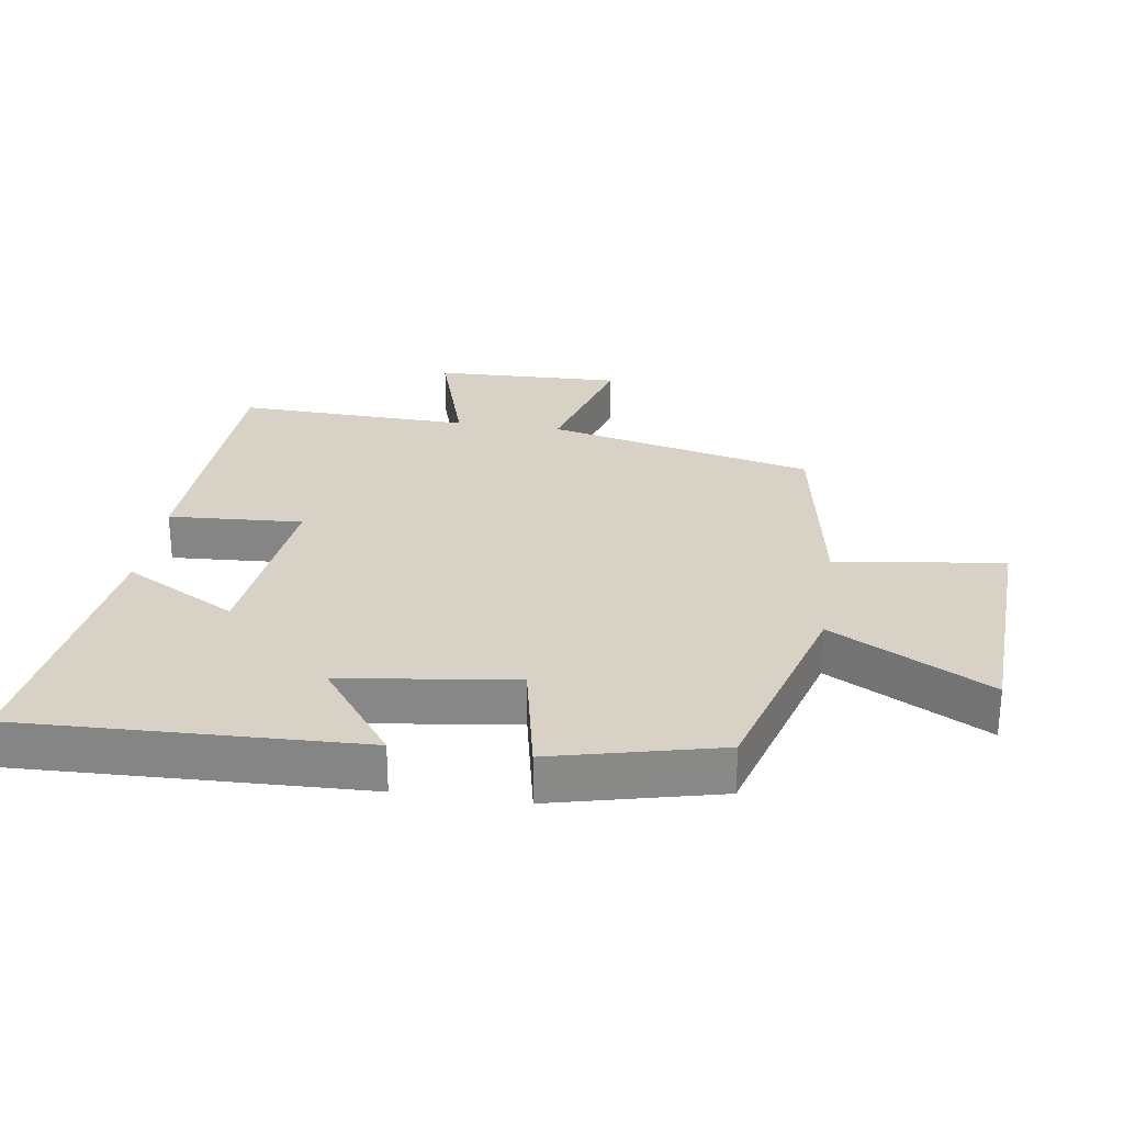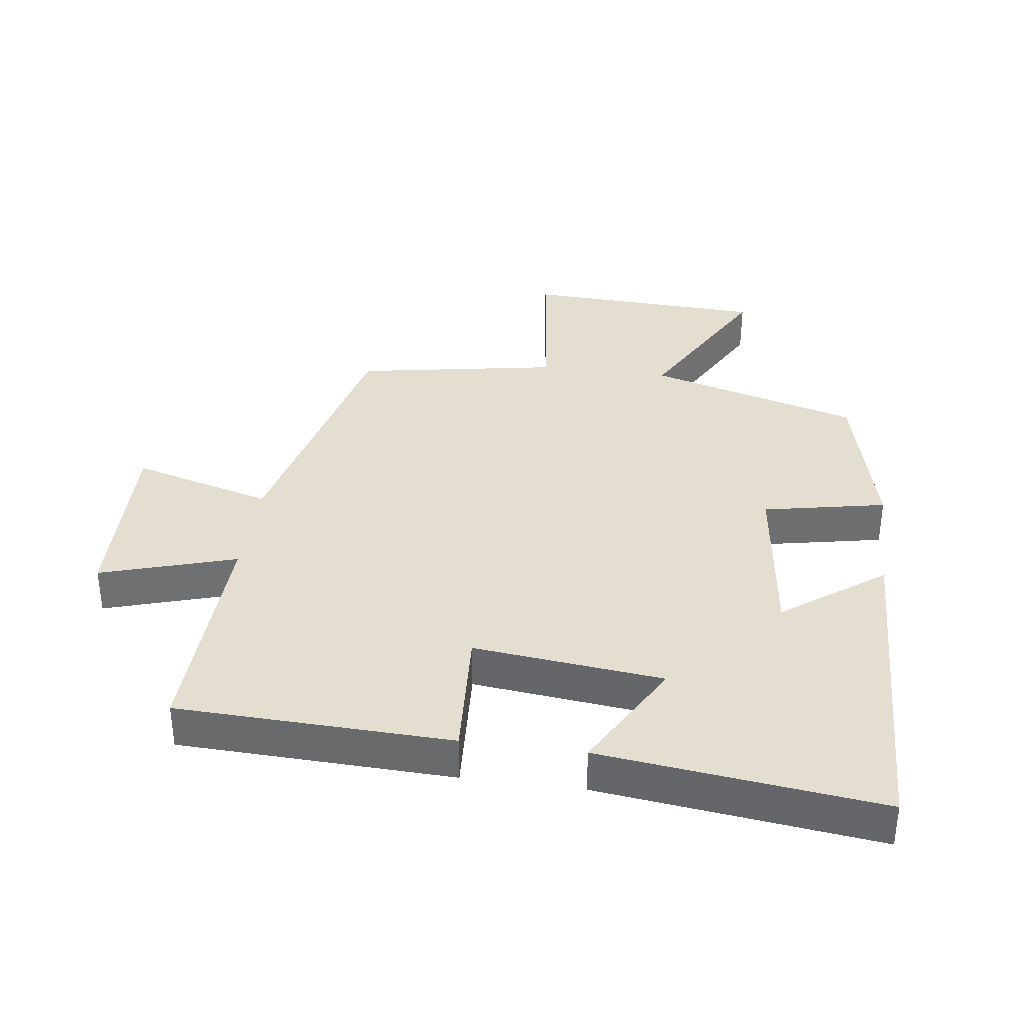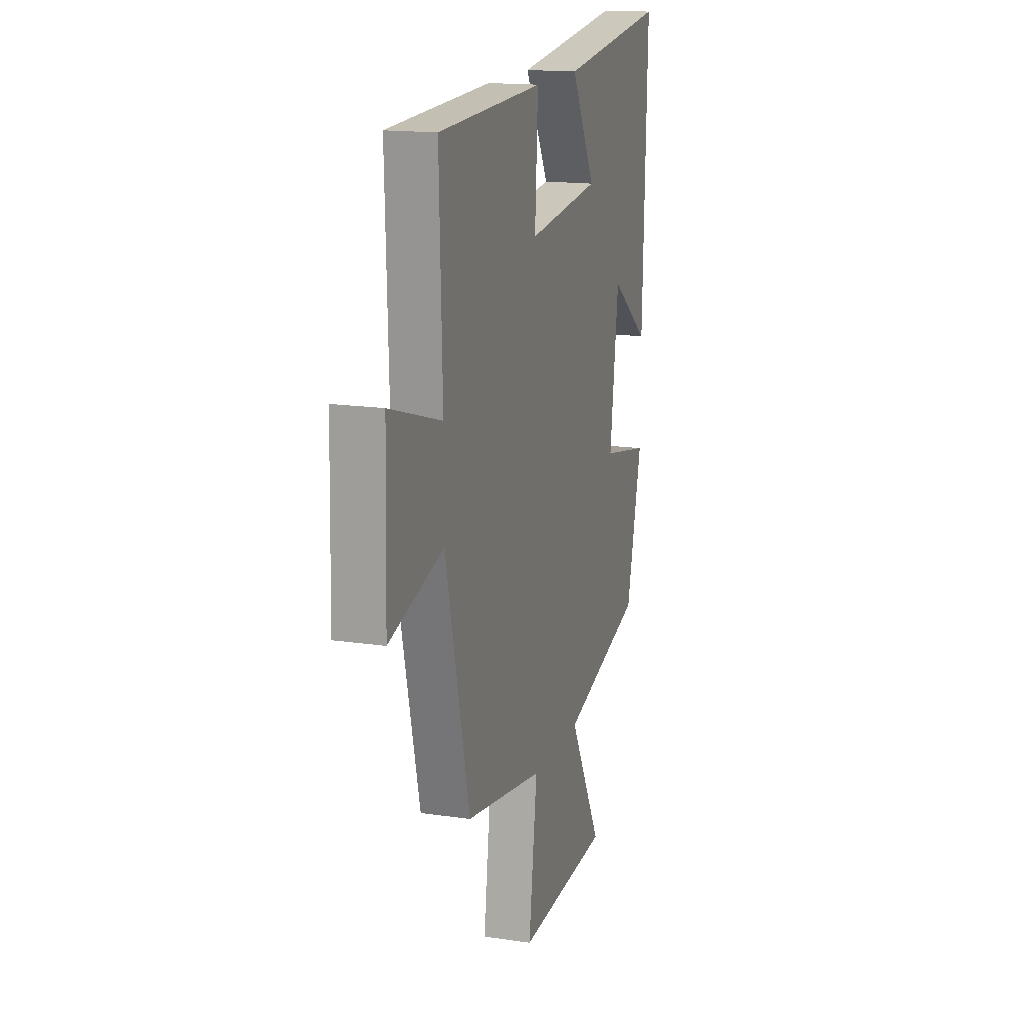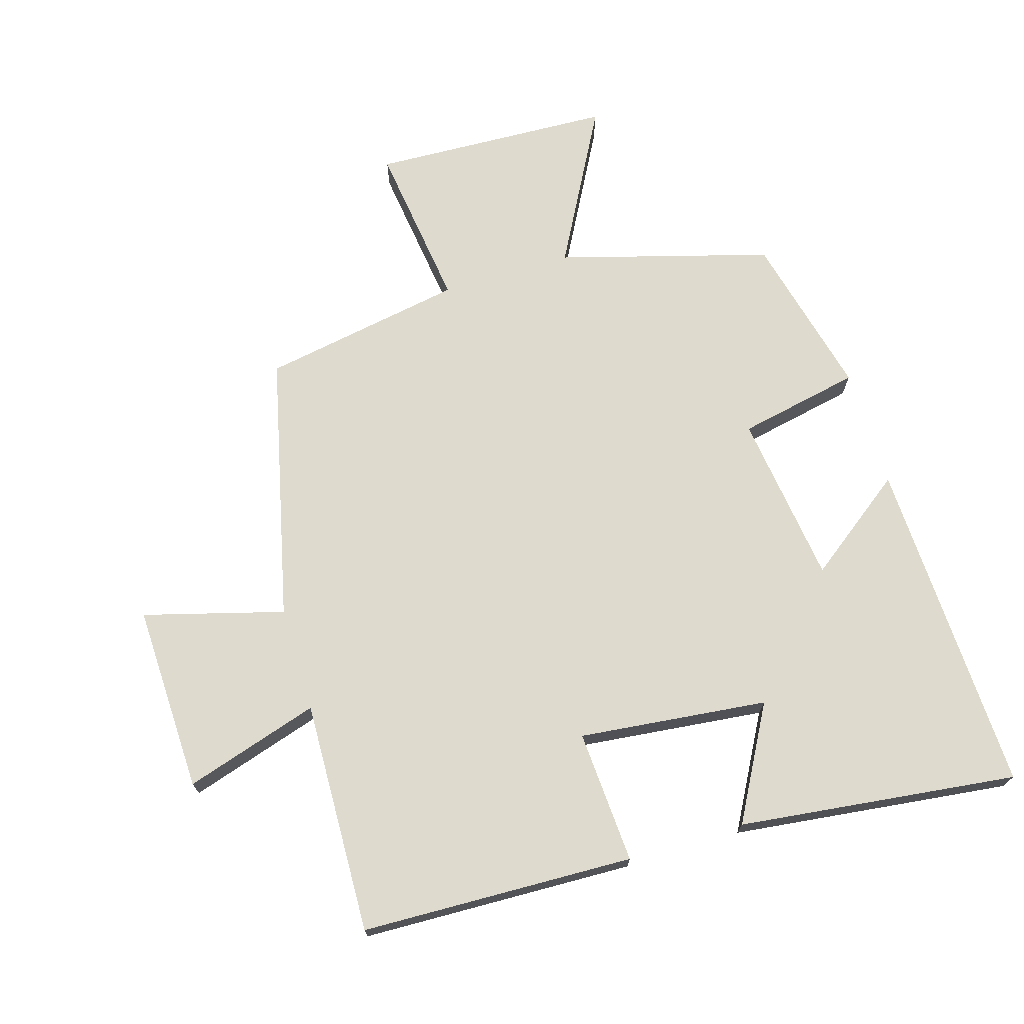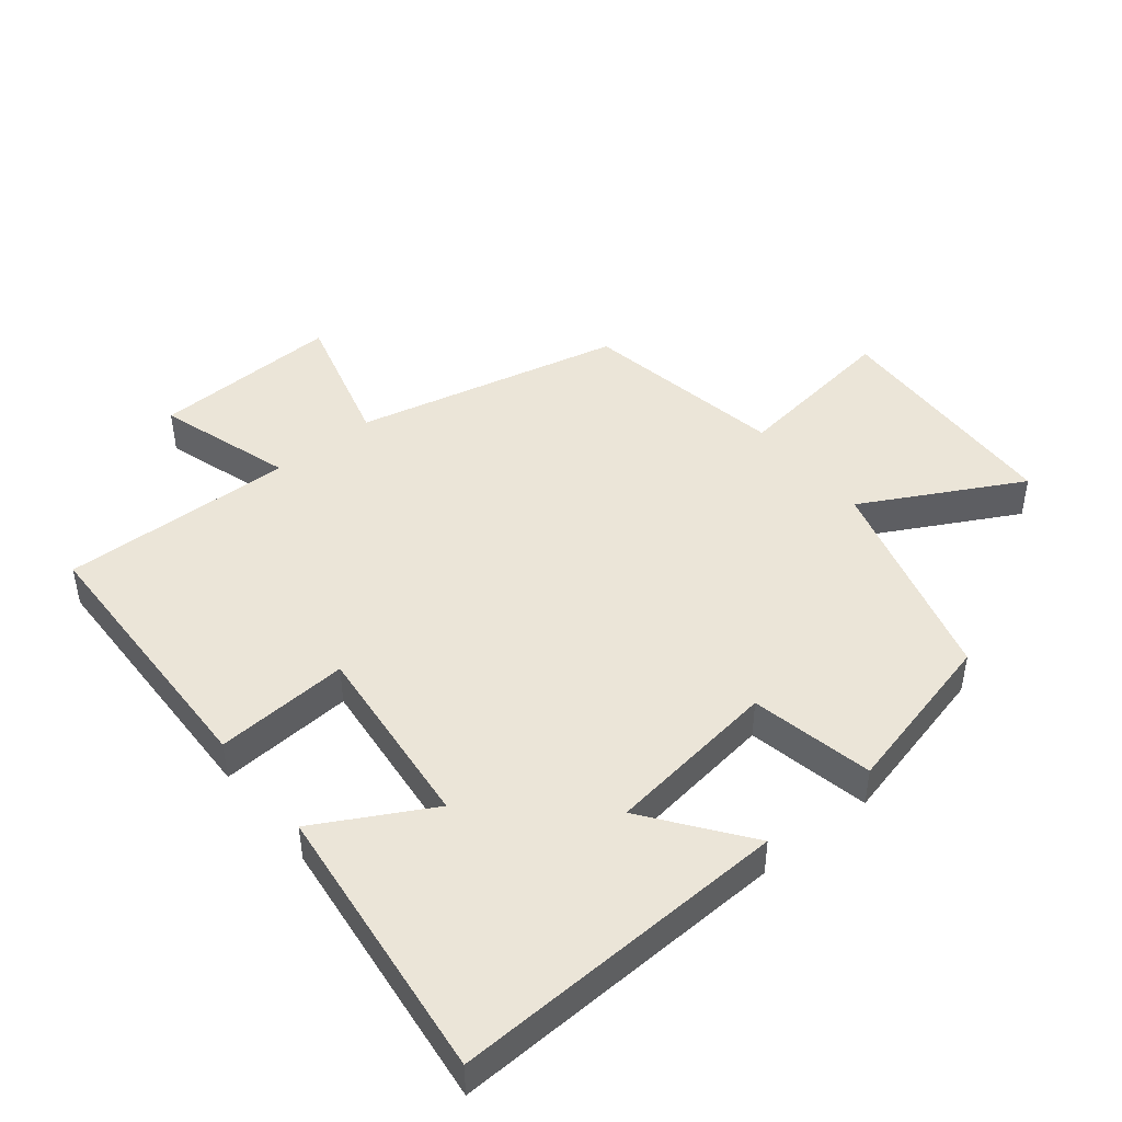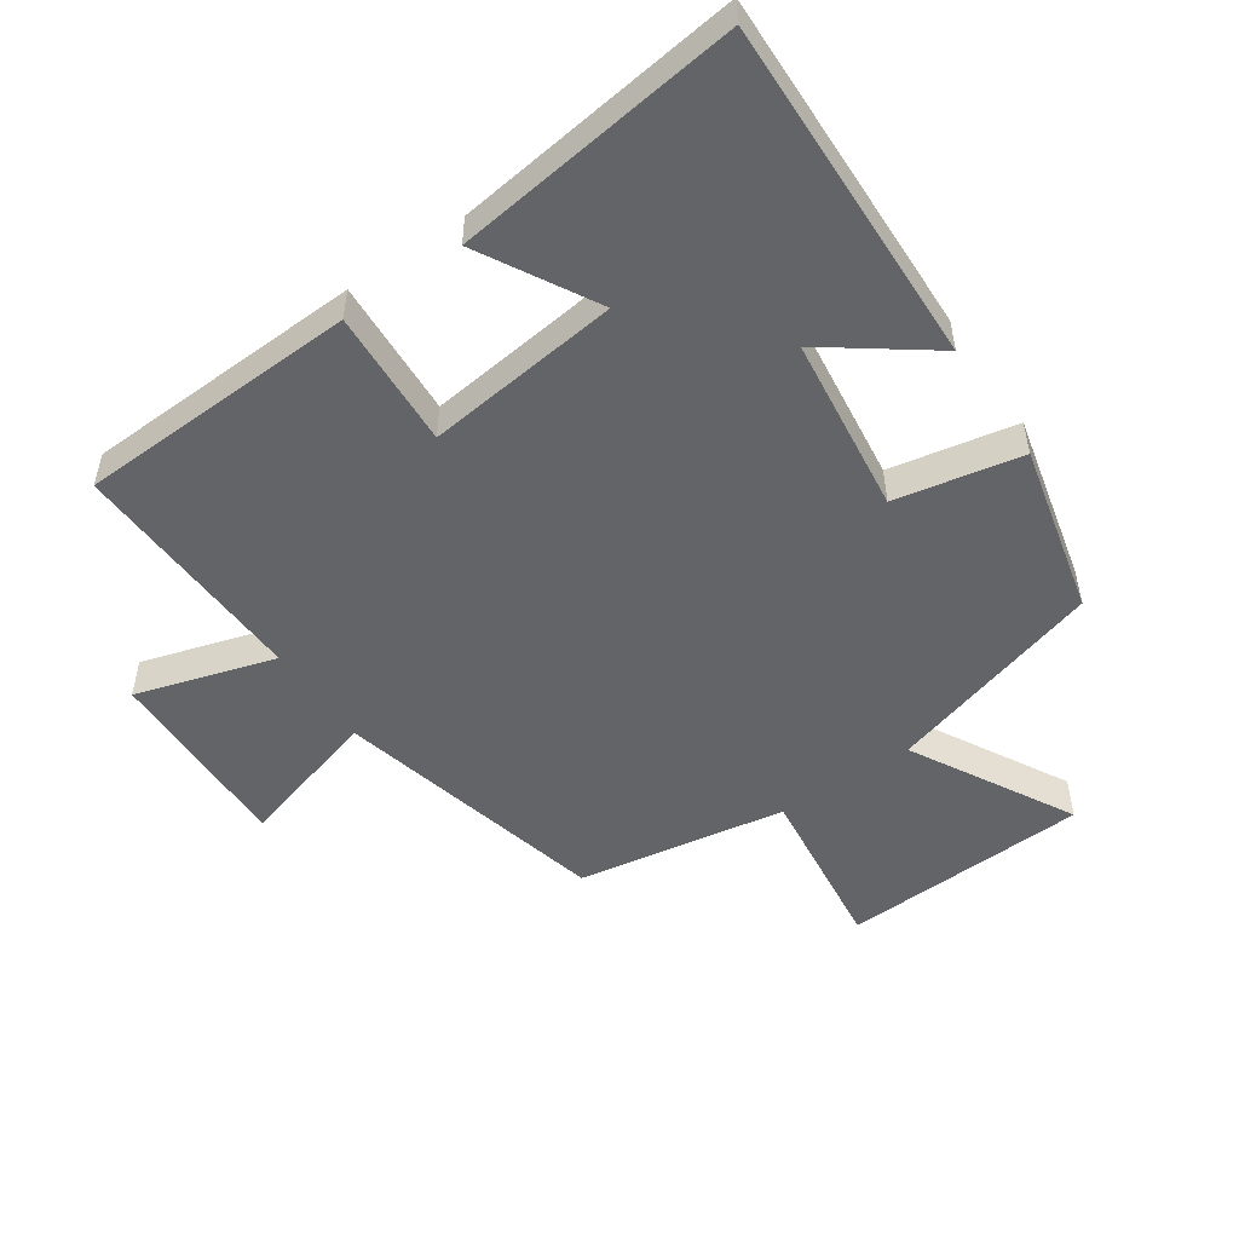
<metadata>
{"format":"obj","ext":"obj","renderer":"f3d","projection":"perspective","resolution":1024,"background":"white","views":[{"elev":27.4,"azim":98.4,"up":"+Y"},{"elev":35.7,"azim":7.7,"up":"+Y"},{"elev":16.0,"azim":-72.8,"up":"+Z"},{"elev":71.2,"azim":-16.9,"up":"+Y"},{"elev":45.7,"azim":50.8,"up":"+Y"},{"elev":-51.2,"azim":34.7,"up":"+Y"}]}
</metadata>
<code>
v 0.517 0.07 0.552
v 0.5 0.07 0.034
v 0.346 0.07 0.148
v 0.312 0.07 -0.116
v 0.5 0.07 -0.154
v 0.439 0.07 -0.407
v 0.115 0.07 -0.5
v 0.246 0.07 -0.741
v -0.124 0.07 -0.757
v -0.091 0.07 -0.5
v -0.403 0.07 -0.445
v -0.5 0.07 -0.036
v -0.715 0.07 -0.096
v -0.707 0.07 0.192
v -0.5 0.07 0.128
v -0.512 0.07 0.486
v -0.093 0.07 0.5
v -0.105 0.07 0.295
v 0.185 0.07 0.327
v 0.089 0.07 0.5
v 0.517 0 0.552
v 0.5 0 0.034
v 0.346 0 0.148
v 0.312 0 -0.116
v 0.5 0 -0.154
v 0.439 0 -0.407
v 0.115 0 -0.5
v 0.246 0 -0.741
v -0.124 0 -0.757
v -0.091 0 -0.5
v -0.403 0 -0.445
v -0.5 0 -0.036
v -0.715 0 -0.096
v -0.707 0 0.192
v -0.5 0 0.128
v -0.512 0 0.486
v -0.093 0 0.5
v -0.105 0 0.295
v 0.185 0 0.327
v 0.089 0 0.5
f 19 20 1 2
f 15 16 17 18
f 15 18 19
f 12 13 14 15
f 10 11 12 15
f 10 15 19
f 7 8 9 10
f 4 5 6 7
f 3 4 7 10
f 19 2 3
f 3 10 19
f 22 21 40 39
f 38 37 36 35
f 39 38 35
f 35 34 33 32
f 35 32 31 30
f 39 35 30
f 30 29 28 27
f 27 26 25 24
f 30 27 24 23
f 23 22 39
f 39 30 23
f 1 21 22 2
f 2 22 23 3
f 3 23 24 4
f 4 24 25 5
f 5 25 26 6
f 6 26 27 7
f 7 27 28 8
f 8 28 29 9
f 9 29 30 10
f 10 30 31 11
f 11 31 32 12
f 12 32 33 13
f 13 33 34 14
f 14 34 35 15
f 15 35 36 16
f 16 36 37 17
f 17 37 38 18
f 18 38 39 19
f 19 39 40 20
f 20 40 21 1

</code>
